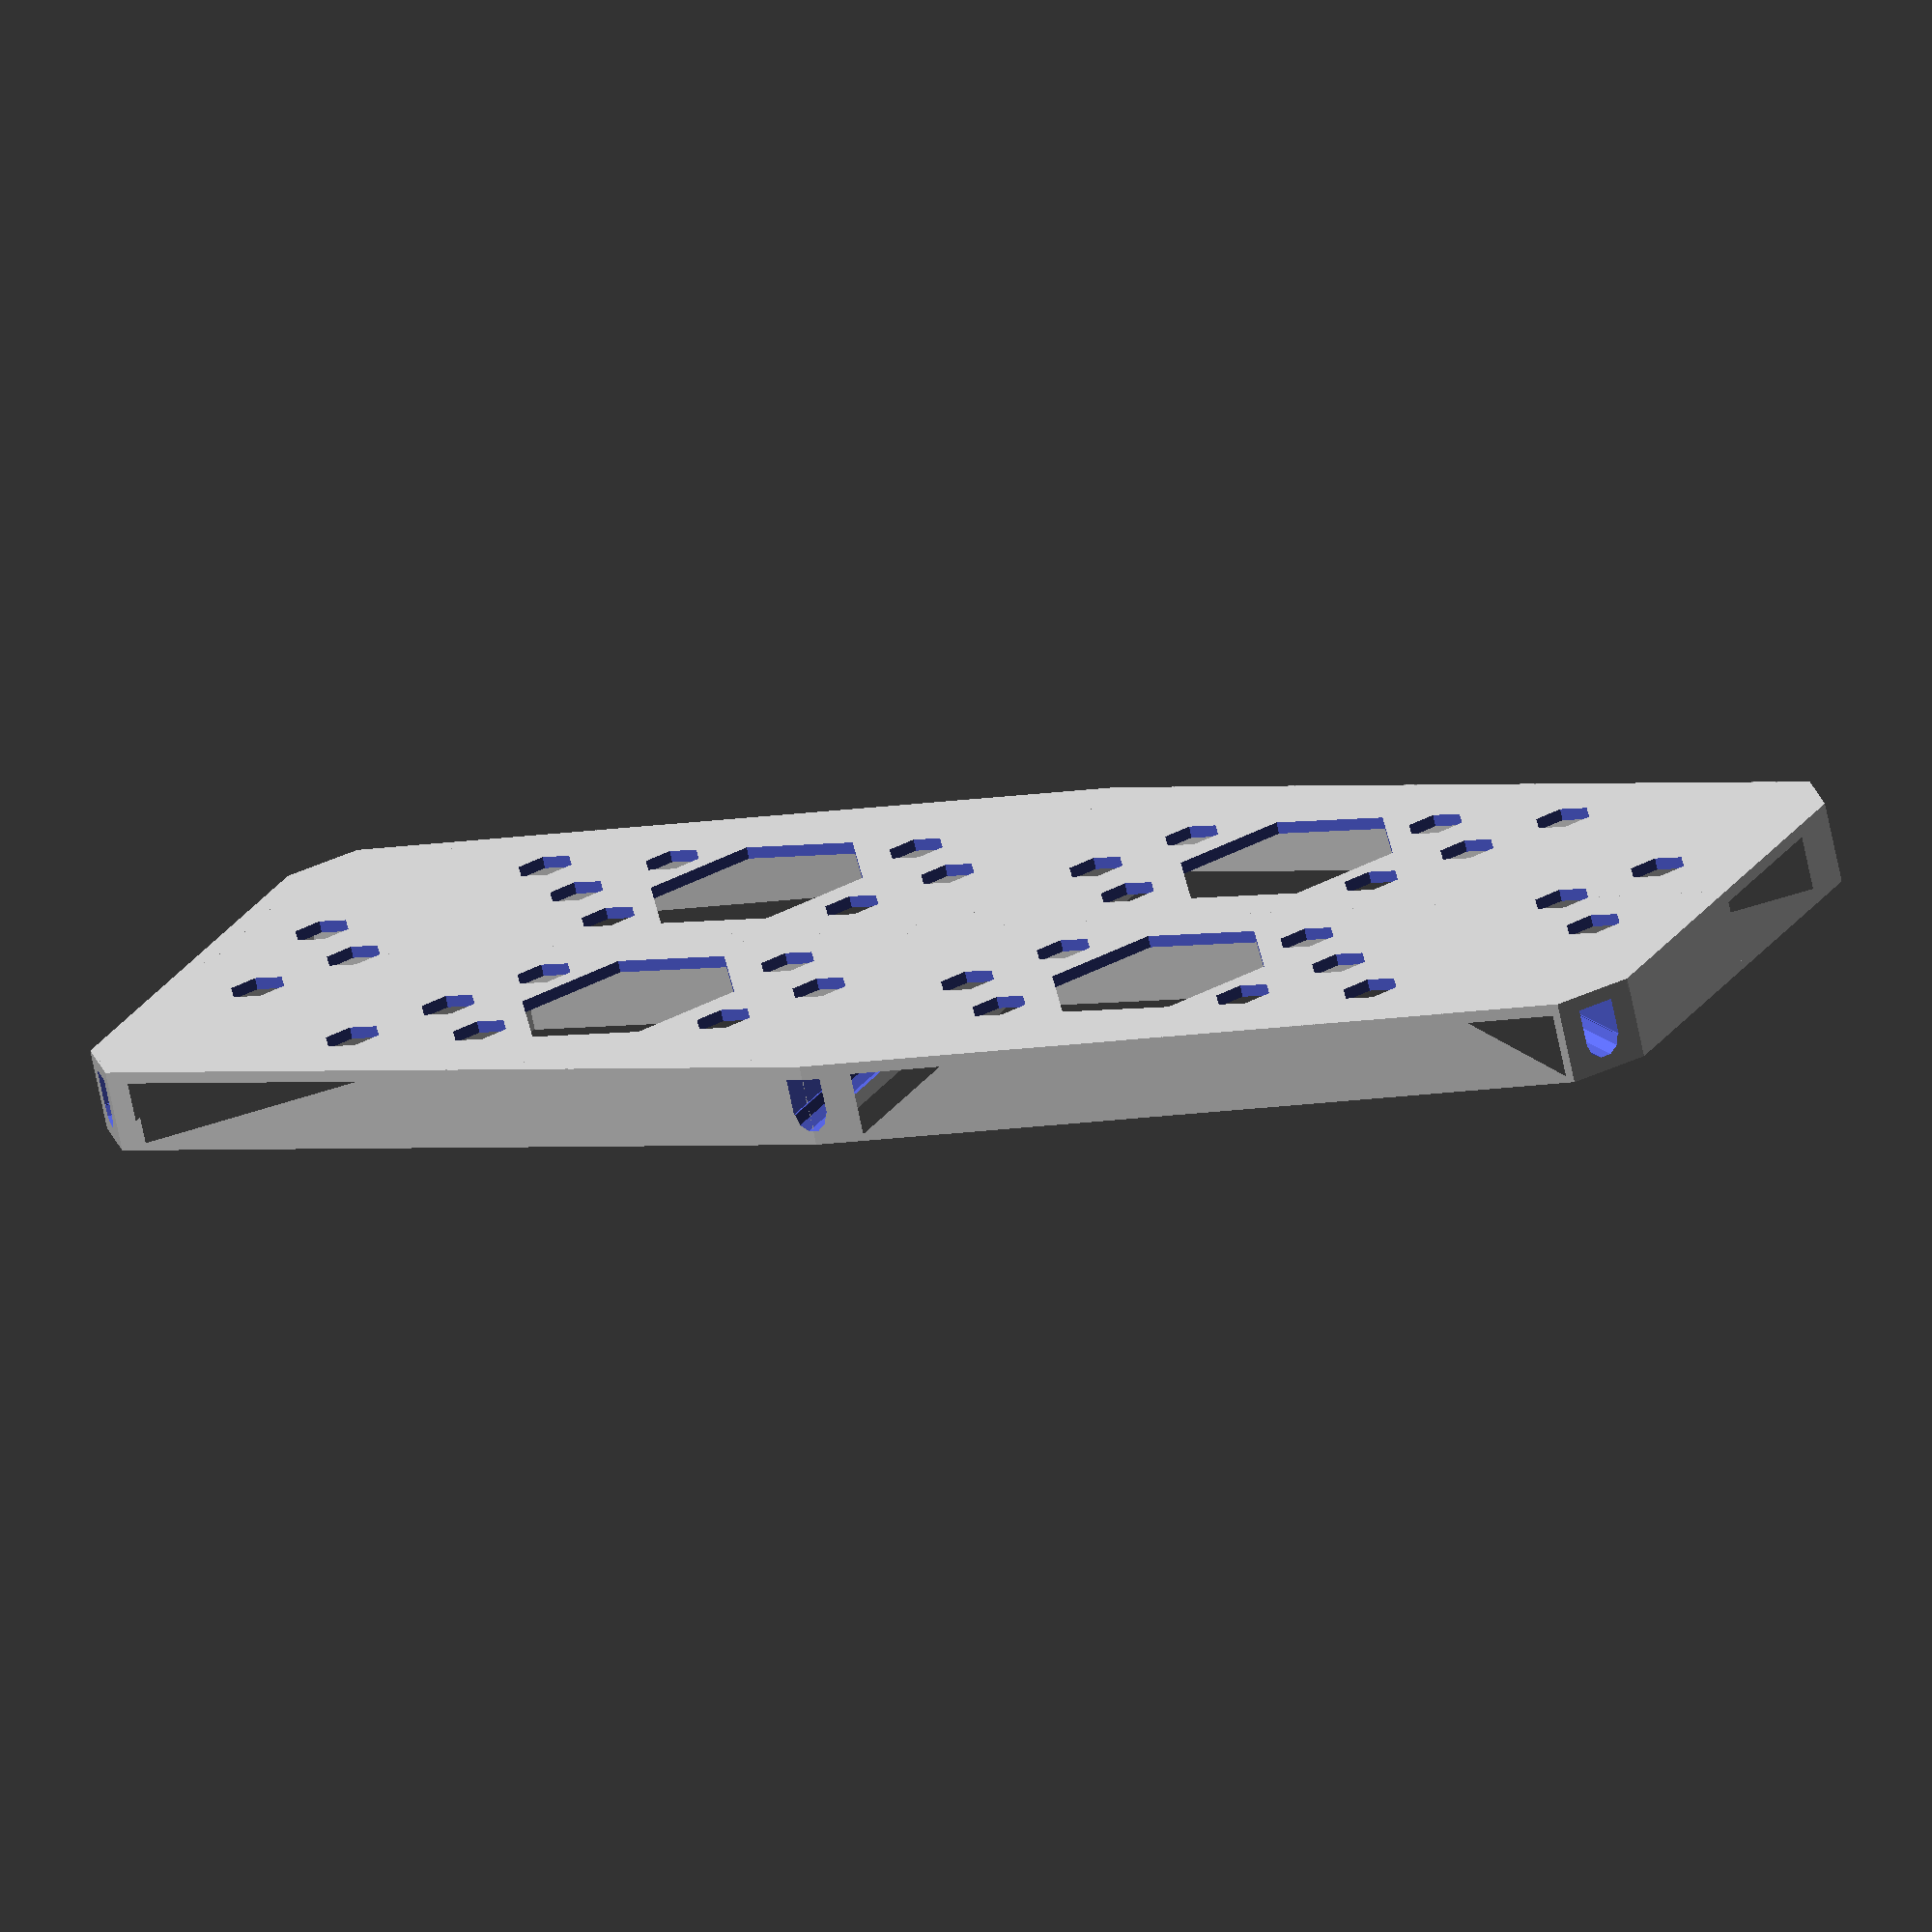
<openscad>
// Syma X1 arm & prop disc
// Left-middle:
/*translate([0, -10, 0]) {
    rotate([0, 0, 180]) {
        union() {
            translate([-1.5, 0, -1.5]) {
                cube([3, 109, 3]);
            }
            translate([-10, 97, -10]) {
                cube([24, 24, 37]);
            }
            translate([0, 109, 27]) {
                cylinder(h=8.75, d=135);
            }
        }
    }
}

// Syma X1 arm & prop disc
// Left-rear:
translate([55, -10, 0]) {
    rotate([0, 0, 230]) {
        union() {
            translate([-1.5, 0, -1.5]) {
                cube([3, 109, 3]);
            }
            translate([-10, 97, -10]) {
                cube([24, 24, 37]);
            }
            translate([0, 109, 27]) {
                cylinder(h=8.75, d=135);
            }
        }
    }
}*/

module quarter() {
    difference() {
        translate([0, 0, -2.75]) {
            union() {
                linear_extrude(height=7) {
                    polygon(
                        points=[
                            // Outer race
                            [0, 0],
                            [0, 32],
                            [68.5, 25.5],

                            [72.5, 20],
                            [72.5, 0],
                            [70.5, 0],
                            [70.5, 18.5],
                            [49, 0],
                    
                            //Inner race
                            [3.5, 1],
                            [3.5, 30],
                            [67, 24],
                            [41, 1],
                        ],
                        paths=[
                            [0, 1, 2, 3, 4, 5, 6, 7],
                            [8, 9, 10, 11],
                            //[9, 10, 11],
                        ]
                    );
                }

    
                linear_extrude(height=1) {
                    polygon(
                        points=[
                            // Outer race
                            [0, 0],
                            [0, 32],
                            [68, 25.5],

                            //[70, 0],
                            [72.5, 20],
                            [72.5, 0],
                            [67.5, 0],
                        ],
                        paths=[
                            [0, 1, 2, 3, 4, 5, 6, 7],
                        ]
                    );
                }
            }
        }

        translate([25, 13, -4]) {
            cylinder(h=3, d=20, $fn=6);
        }

        translate([13, 6.5, -4]) {
            cylinder(h=3, d=5, $fn=6);
        }

        translate([36, 6.5, -4]) {
            cylinder(h=3, d=5, $fn=6);
        }

        translate([36, 19.5, -4]) {
            cylinder(h=3, d=5, $fn=6);
        }

        translate([13, 19.5, -4]) {
            cylinder(h=3, d=5, $fn=6);
        }

        translate([7, 13, -4]) {
            cylinder(h=3, d=5, $fn=6);
        }

        translate([42, 13, -4]) {
            cylinder(h=3, d=5, $fn=6);
        }

        translate([48, 19.5, -4]) {
            cylinder(h=3, d=5, $fn=6);
        }

        translate([63, 6.5, -4]) {
            cylinder(h=3, d=5, $fn=6);
        }

        translate([57, 0, -4]) {
            cylinder(h=3, d=5, $fn=6);
        }
        
        mirror([0, 1, 0]) {
            translate([-1.55, -32, -1.55]) {
                cube([3.1, 22, 3.1]);
                translate([1.5, 22, 3.15]) {
                    rotate([90, 0, 0]) {
                        cylinder(h=22, d=3, $fn=10);
                    }
                }
            }

            translate([71, -25.2, -1.55]) {
                rotate([0, 0, 50]) {
                    cube([3.1, 23, 3.1]);
                    translate([1.5, 23, 3.15]) {
                        rotate([90, 0, 0]) {
                            cylinder(h=23, d=3, $fn=10);
                        }
                    }
                }
            }
        }
    }
}

module whole() {
    union() {
        quarter();
        mirror() {
            quarter();
        }
        mirror([0, 1, 0]) {
            quarter();
            mirror() {
                quarter();
            }
        }
    }
}

whole();
</openscad>
<views>
elev=71.7 azim=155.0 roll=191.7 proj=o view=wireframe
</views>
